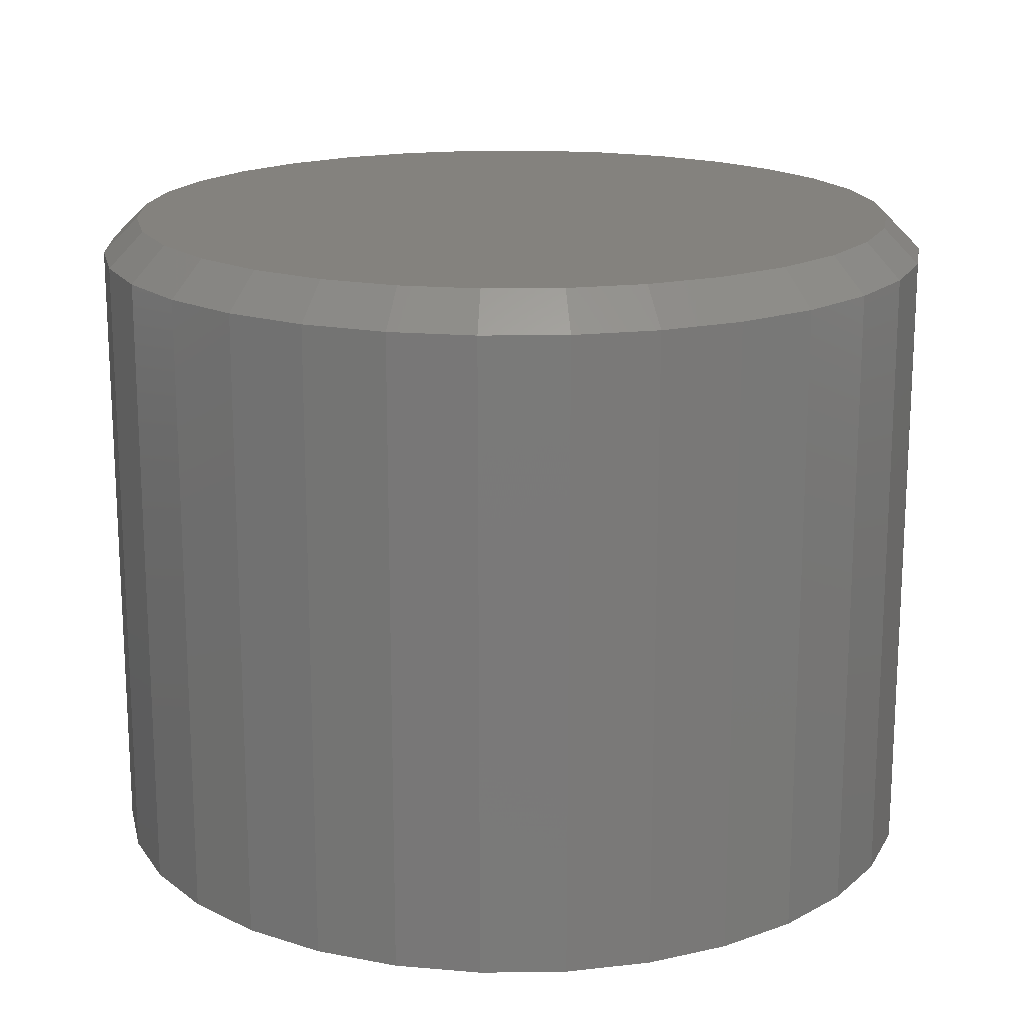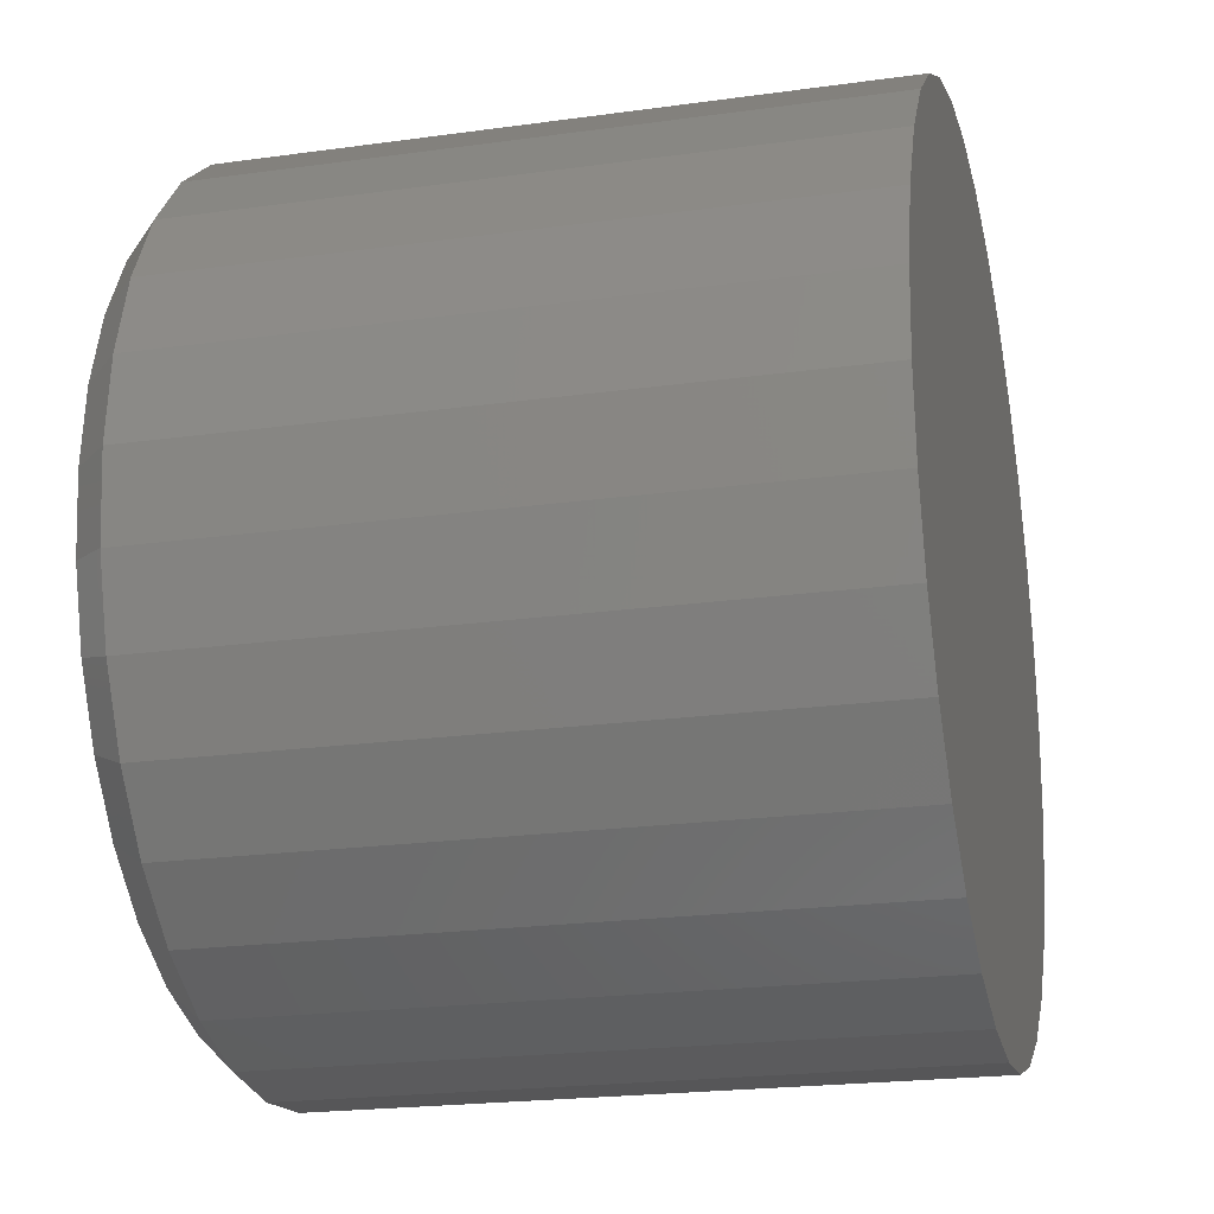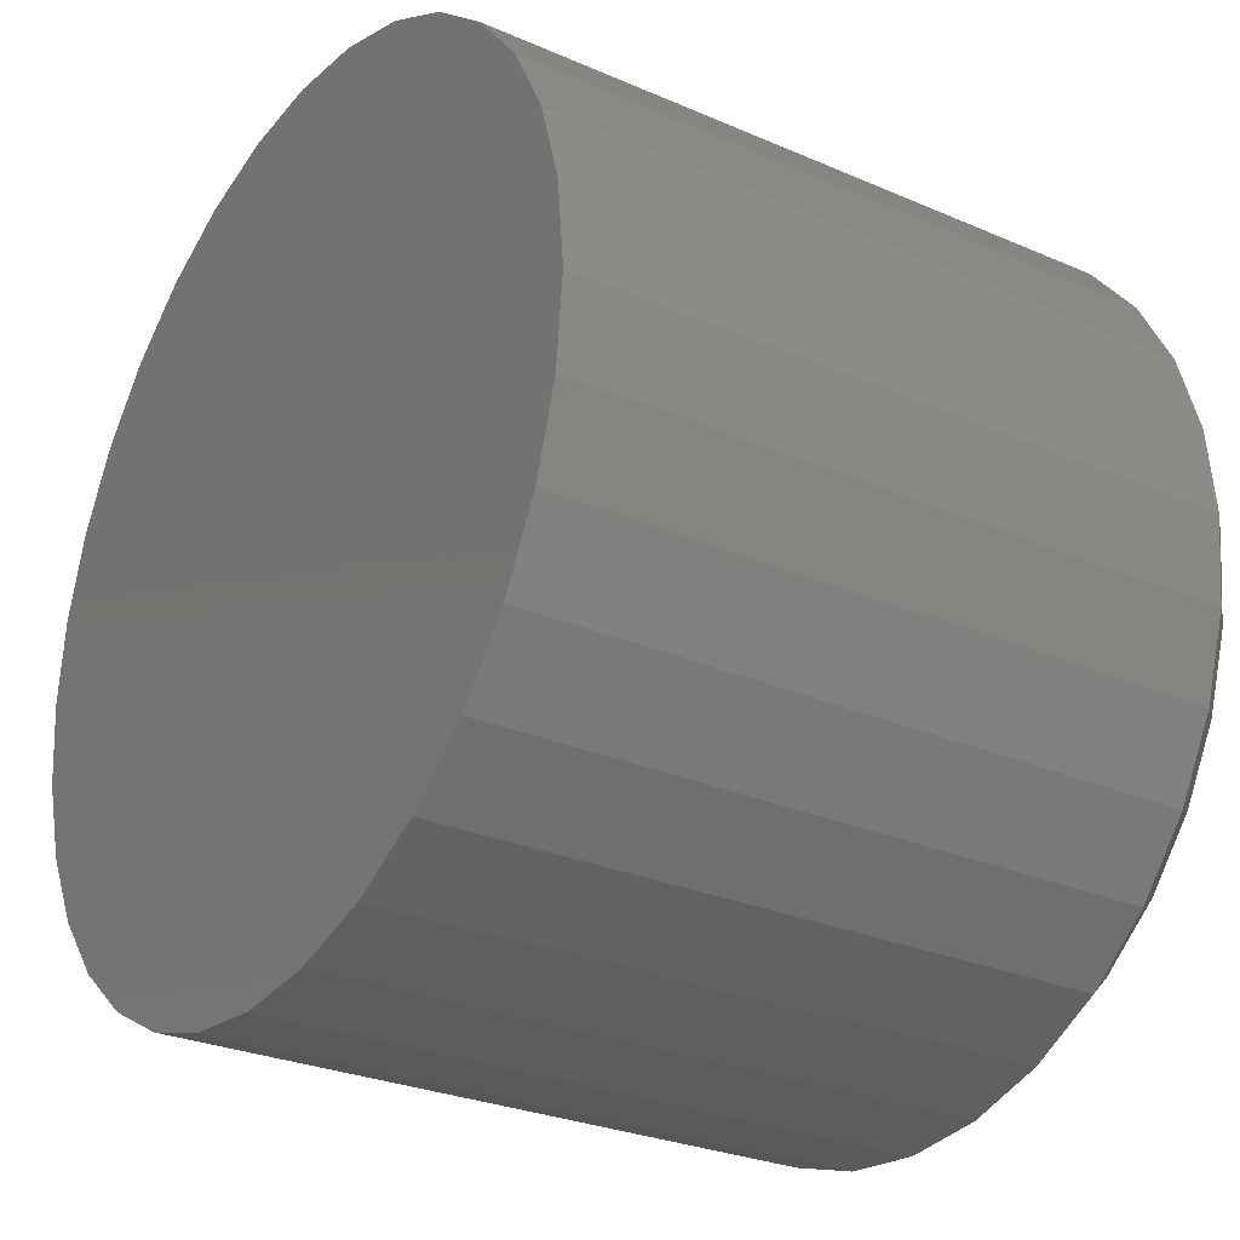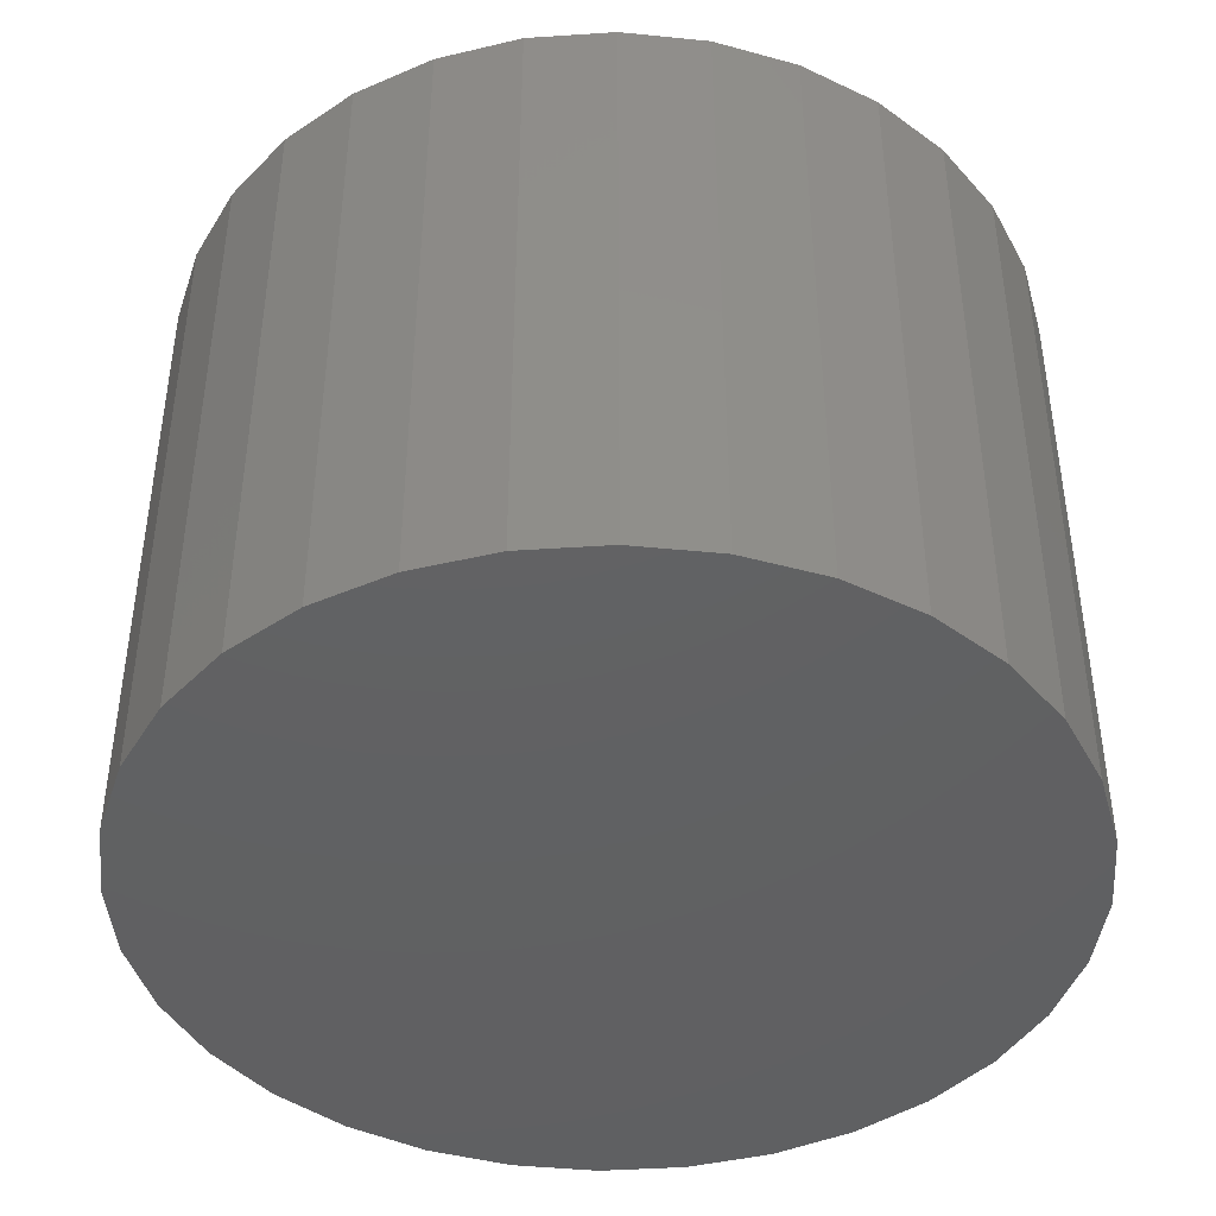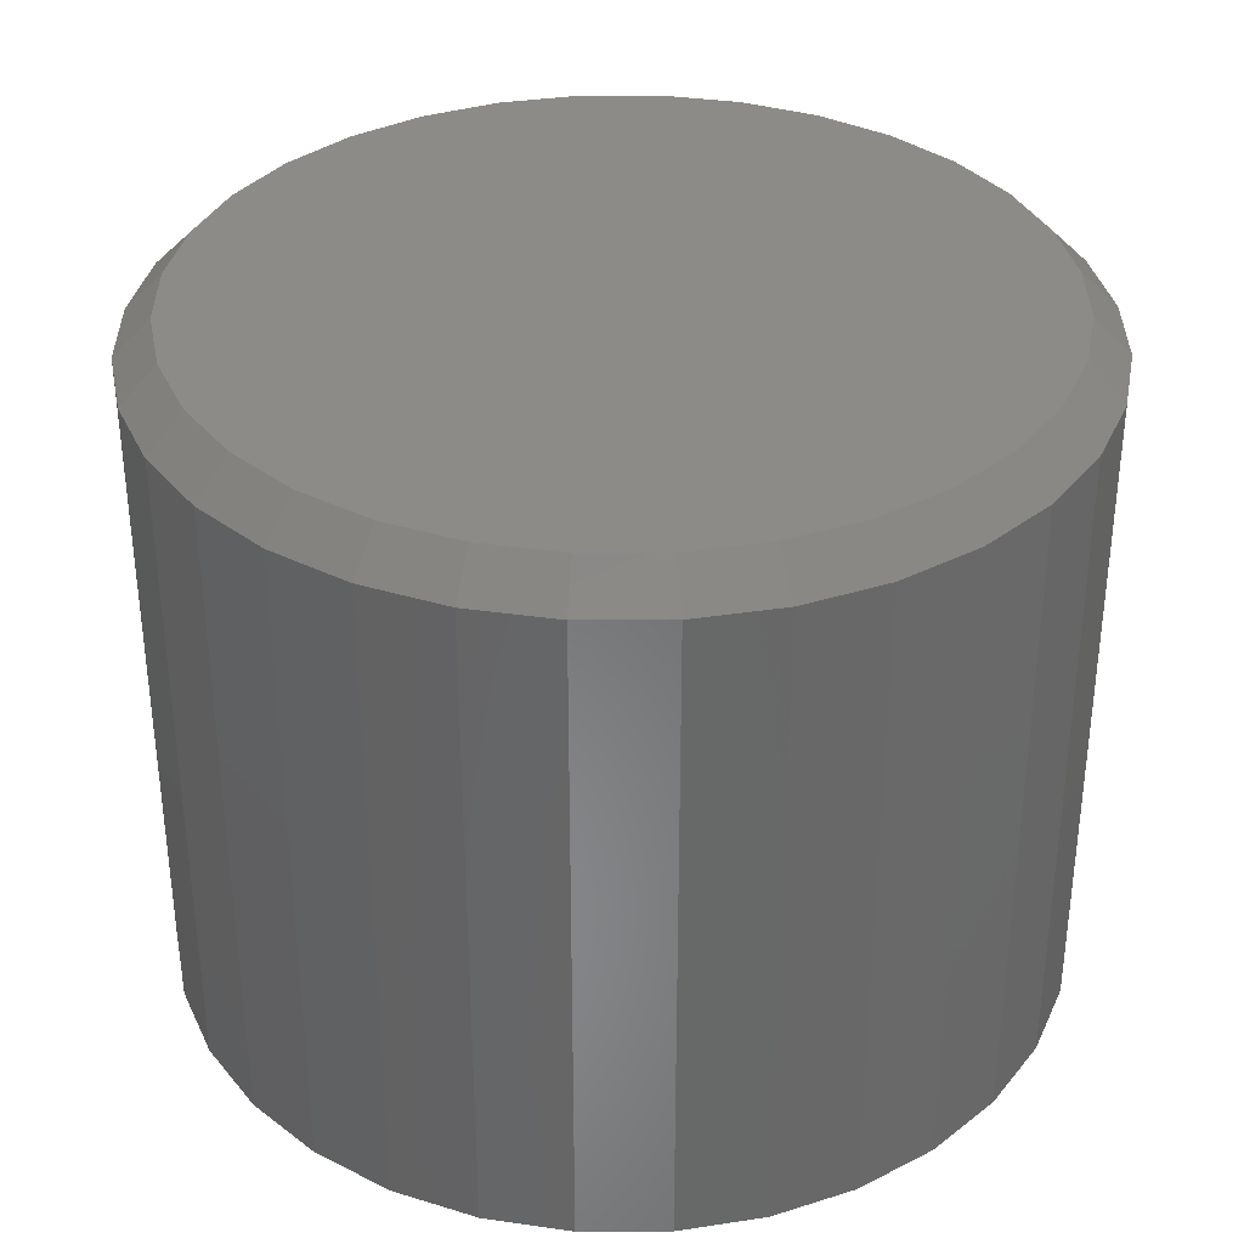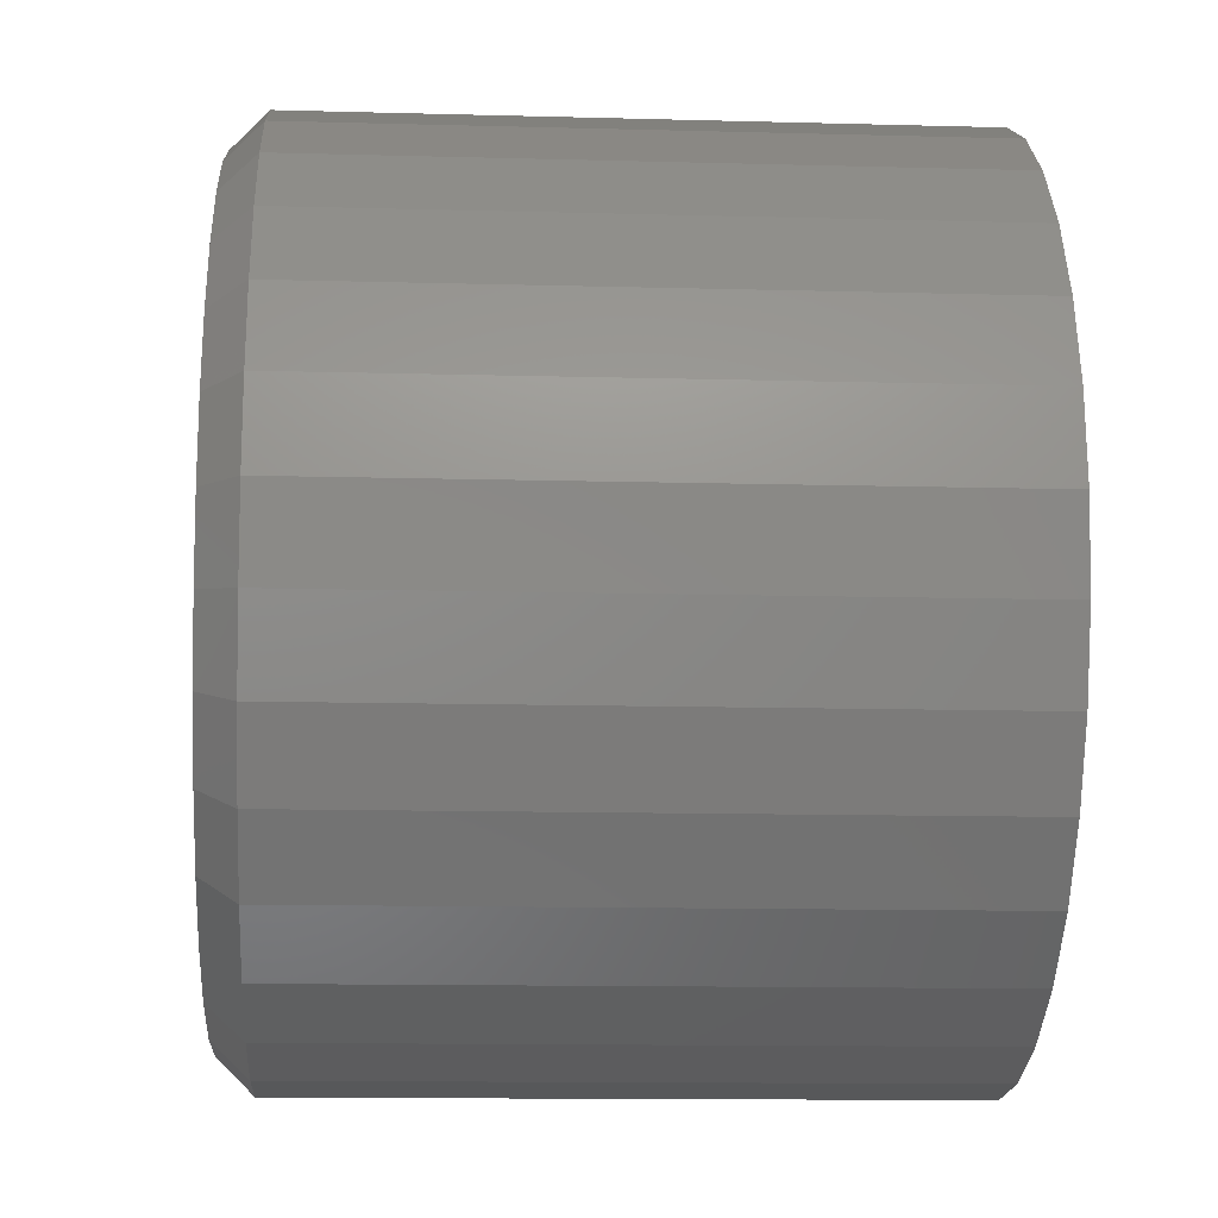
<metadata>
{"format":"stl","ext":"stl","renderer":"f3d","projection":"perspective","resolution":1024,"background":"white","views":[{"elev":17.5,"azim":-164.6,"up":"+Z"},{"elev":-21.5,"azim":103.8,"up":"+Y"},{"elev":-27.5,"azim":-123.8,"up":"+Y"},{"elev":-43.0,"azim":100.1,"up":"+Z"},{"elev":35.0,"azim":84.1,"up":"+Z"},{"elev":-12.8,"azim":86.4,"up":"+Y"}]}
</metadata>
<code>
# stl→obj: 96 verts, 188 faces
v -0.02602 0.1733 0.2969
v 0.04181 0.1733 0.2969
v 0.007895 0.1766 0.2969
v -0.05863 0.1634 0.2969
v 0.07442 0.1634 0.2969
v 0.07442 -0.1578 0.2969
v -0.02602 -0.1677 0.2969
v 0.04181 -0.1677 0.2969
v 0.007895 -0.1711 0.2969
v 0.1045 0.1473 0.2969
v -0.08869 0.1473 0.2969
v 0.1308 0.1257 0.2969
v -0.115 0.1257 0.2969
v 0.1524 0.09938 0.2969
v -0.1367 0.09938 0.2969
v 0.1685 0.06933 0.2969
v -0.1527 0.06933 0.2969
v 0.1784 0.03671 0.2969
v -0.1626 0.03671 0.2969
v 0.1817 0.002796 0.2969
v -0.166 0.002796 0.2969
v 0.1784 -0.03112 0.2969
v -0.1626 -0.03112 0.2969
v 0.1685 -0.06373 0.2969
v -0.1527 -0.06373 0.2969
v 0.1524 -0.09379 0.2969
v -0.1367 -0.09379 0.2969
v 0.1308 -0.1201 0.2969
v -0.115 -0.1201 0.2969
v 0.1045 -0.1418 0.2969
v -0.08869 -0.1418 0.2969
v -0.05863 -0.1578 0.2969
v 0.1974 0.002796 0
v 0.1974 0.002796 0.2812
v 0.1937 -0.03417 0
v 0.1937 -0.03417 0.2812
v 0.1829 -0.06971 0
v 0.1829 -0.06971 0.2812
v 0.1654 -0.1025 0
v 0.1654 -0.1025 0.2812
v 0.1419 -0.1312 0
v 0.1419 -0.1312 0.2812
v 0.1132 -0.1547 0
v 0.1132 -0.1547 0.2812
v 0.0804 -0.1723 0
v 0.0804 -0.1723 0.2812
v 0.04486 -0.183 0
v 0.04486 -0.183 0.2812
v 0.007895 -0.1867 0
v 0.007895 -0.1867 0.2812
v -0.02907 -0.183 0
v -0.02907 -0.183 0.2812
v -0.06461 -0.1723 0
v -0.06461 -0.1723 0.2812
v -0.09737 -0.1547 0
v -0.09737 -0.1547 0.2812
v -0.1261 -0.1312 0
v -0.1261 -0.1312 0.2812
v -0.1496 -0.1025 0
v -0.1496 -0.1025 0.2812
v -0.1672 -0.06971 0
v -0.1672 -0.06971 0.2812
v -0.1779 -0.03417 0
v -0.1779 -0.03417 0.2812
v -0.1816 0.002796 0
v -0.1816 0.002796 0.2812
v -0.1779 0.03976 0
v -0.1779 0.03976 0.2812
v -0.1672 0.0753 0
v -0.1672 0.0753 0.2812
v -0.1496 0.1081 0
v -0.1496 0.1081 0.2812
v -0.1261 0.1368 0
v -0.1261 0.1368 0.2812
v -0.09737 0.1603 0
v -0.09737 0.1603 0.2812
v -0.06461 0.1778 0
v -0.06461 0.1778 0.2812
v -0.02907 0.1886 0
v -0.02907 0.1886 0.2812
v 0.007895 0.1923 0
v 0.007895 0.1923 0.2812
v 0.04486 0.1886 0
v 0.04486 0.1886 0.2812
v 0.0804 0.1778 0
v 0.0804 0.1778 0.2812
v 0.1132 0.1603 0
v 0.1132 0.1603 0.2812
v 0.1419 0.1368 0
v 0.1419 0.1368 0.2812
v 0.1654 0.1081 0
v 0.1654 0.1081 0.2812
v 0.1829 0.0753 0
v 0.1829 0.0753 0.2812
v 0.1937 0.03976 0
v 0.1937 0.03976 0.2812
f 1 2 3
f 2 1 4
f 2 4 5
f 6 7 8
f 8 7 9
f 5 4 10
f 10 4 11
f 10 11 12
f 12 11 13
f 12 13 14
f 14 13 15
f 14 15 16
f 16 15 17
f 16 17 18
f 18 17 19
f 18 19 20
f 20 19 21
f 20 21 22
f 22 21 23
f 22 23 24
f 24 23 25
f 24 25 26
f 26 25 27
f 26 27 28
f 28 27 29
f 28 29 30
f 30 29 31
f 30 31 6
f 6 31 32
f 6 32 7
f 33 34 35
f 35 34 36
f 35 36 37
f 37 36 38
f 37 38 39
f 39 38 40
f 39 40 41
f 41 40 42
f 41 42 43
f 43 42 44
f 43 44 45
f 45 44 46
f 45 46 47
f 47 46 48
f 47 48 49
f 49 48 50
f 49 50 51
f 51 50 52
f 51 52 53
f 53 52 54
f 53 54 55
f 55 54 56
f 55 56 57
f 57 56 58
f 57 58 59
f 59 58 60
f 59 60 61
f 61 60 62
f 61 62 63
f 63 62 64
f 63 64 65
f 65 64 66
f 65 66 67
f 67 66 68
f 67 68 69
f 69 68 70
f 69 70 71
f 71 70 72
f 71 72 73
f 73 72 74
f 73 74 75
f 75 74 76
f 75 76 77
f 77 76 78
f 77 78 79
f 79 78 80
f 79 80 81
f 81 80 82
f 81 82 83
f 83 82 84
f 83 84 85
f 85 84 86
f 85 86 87
f 87 86 88
f 87 88 89
f 89 88 90
f 89 90 91
f 91 90 92
f 91 92 93
f 93 92 94
f 93 94 95
f 95 94 96
f 95 96 33
f 33 96 34
f 3 2 82
f 82 80 3
f 72 13 74
f 74 13 11
f 74 11 76
f 13 72 15
f 15 72 70
f 15 70 17
f 17 70 68
f 17 68 19
f 19 68 66
f 19 66 21
f 14 90 12
f 12 90 88
f 12 88 10
f 90 14 92
f 92 14 16
f 92 16 94
f 94 16 18
f 94 18 96
f 96 18 20
f 96 20 34
f 82 2 84
f 84 2 5
f 84 5 86
f 86 5 10
f 86 10 88
f 3 80 1
f 1 80 78
f 1 78 4
f 4 78 76
f 4 76 11
f 9 7 50
f 50 48 9
f 40 28 42
f 42 28 30
f 42 30 44
f 28 40 26
f 26 40 38
f 26 38 24
f 24 38 36
f 24 36 22
f 22 36 34
f 22 34 20
f 27 58 29
f 29 58 56
f 29 56 31
f 58 27 60
f 60 27 25
f 60 25 62
f 62 25 23
f 62 23 64
f 64 23 21
f 64 21 66
f 50 7 52
f 52 7 32
f 52 32 54
f 54 32 31
f 54 31 56
f 9 48 8
f 8 48 46
f 8 46 6
f 6 46 44
f 6 44 30
f 81 83 79
f 77 79 83
f 85 77 83
f 47 51 45
f 49 51 47
f 51 53 45
f 45 53 55
f 45 55 43
f 43 55 57
f 43 57 41
f 41 57 59
f 41 59 39
f 39 59 61
f 39 61 37
f 37 61 63
f 37 63 35
f 35 63 65
f 35 65 33
f 33 65 67
f 33 67 95
f 95 67 69
f 95 69 93
f 93 69 71
f 93 71 91
f 91 71 73
f 91 73 89
f 89 73 75
f 89 75 87
f 87 75 77
f 87 77 85

</code>
